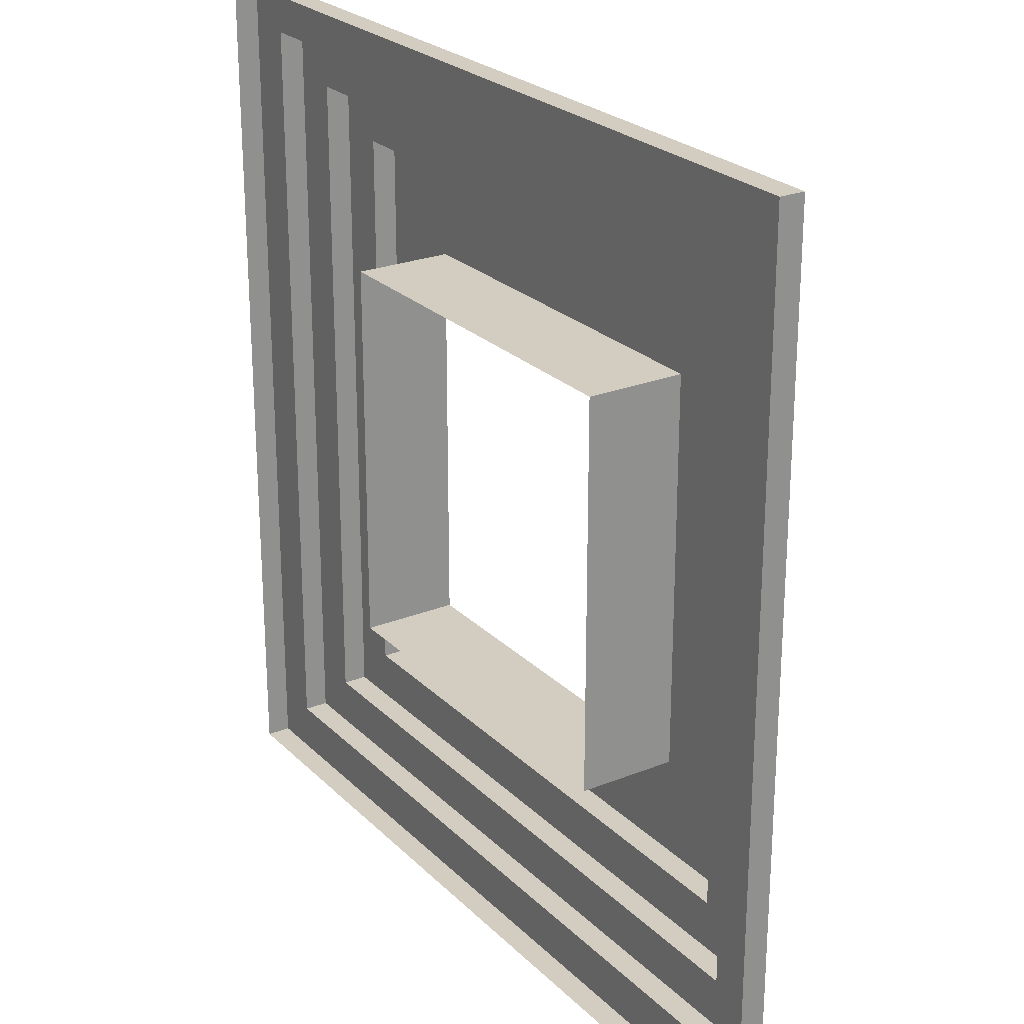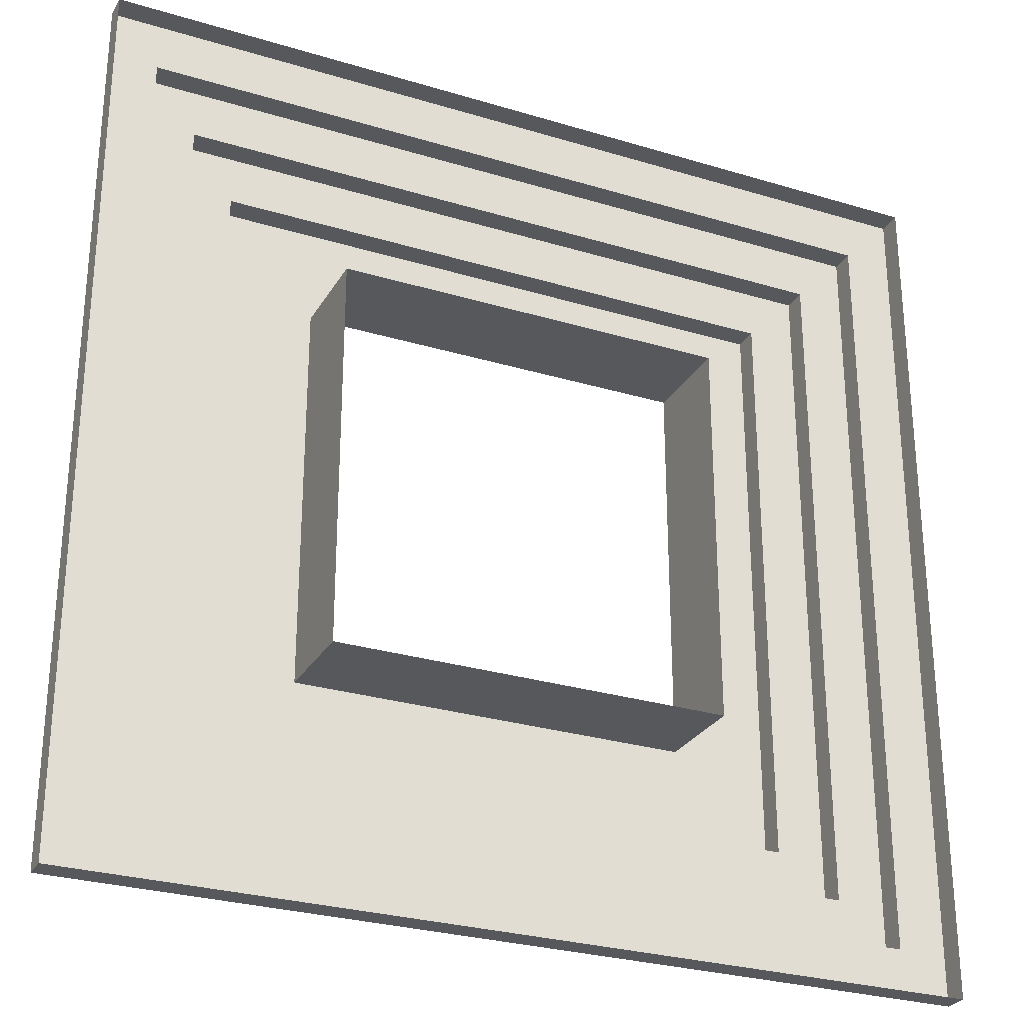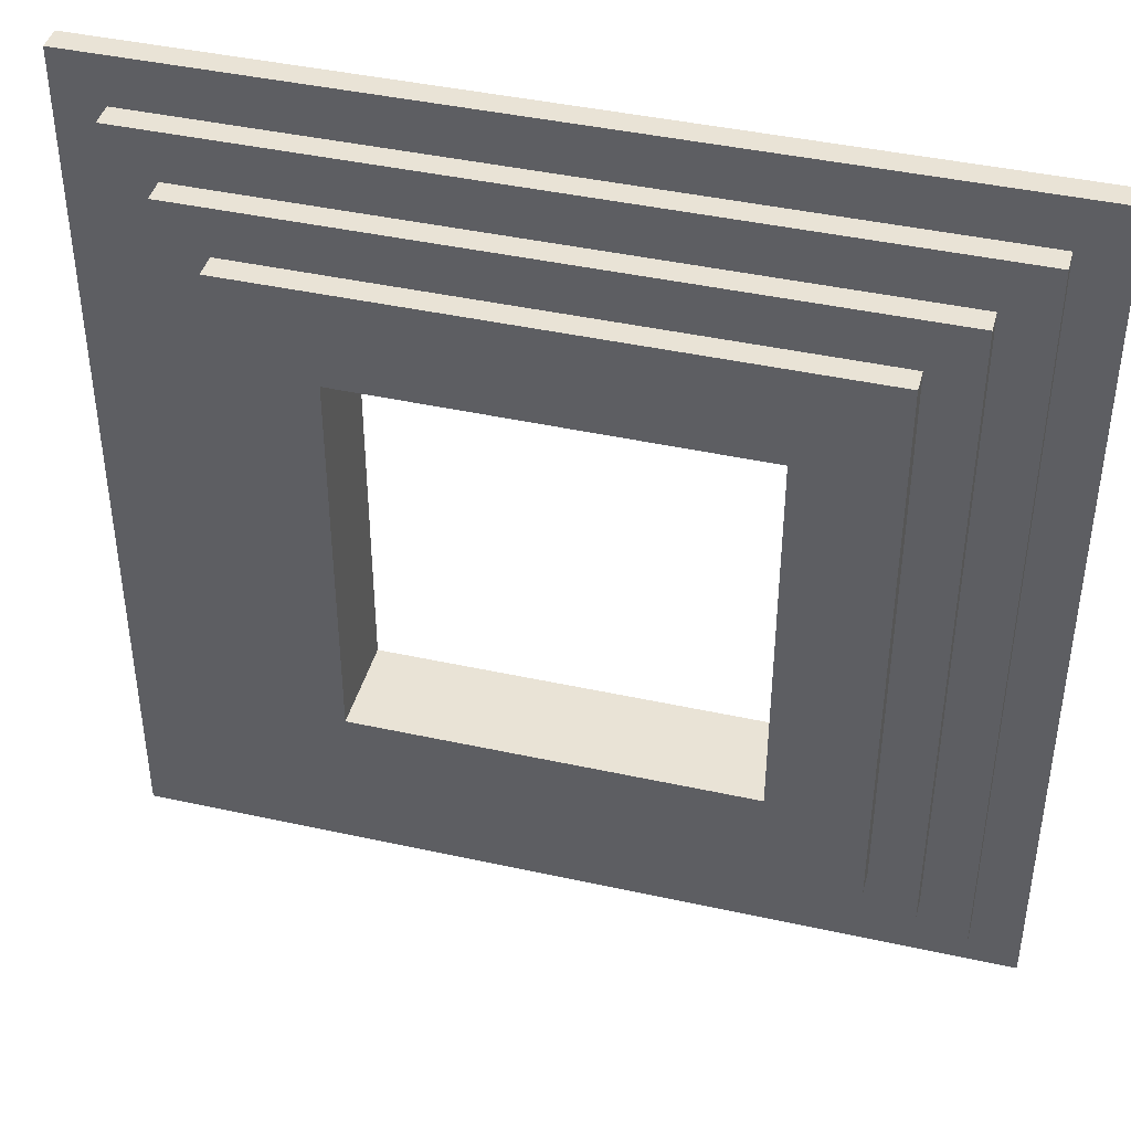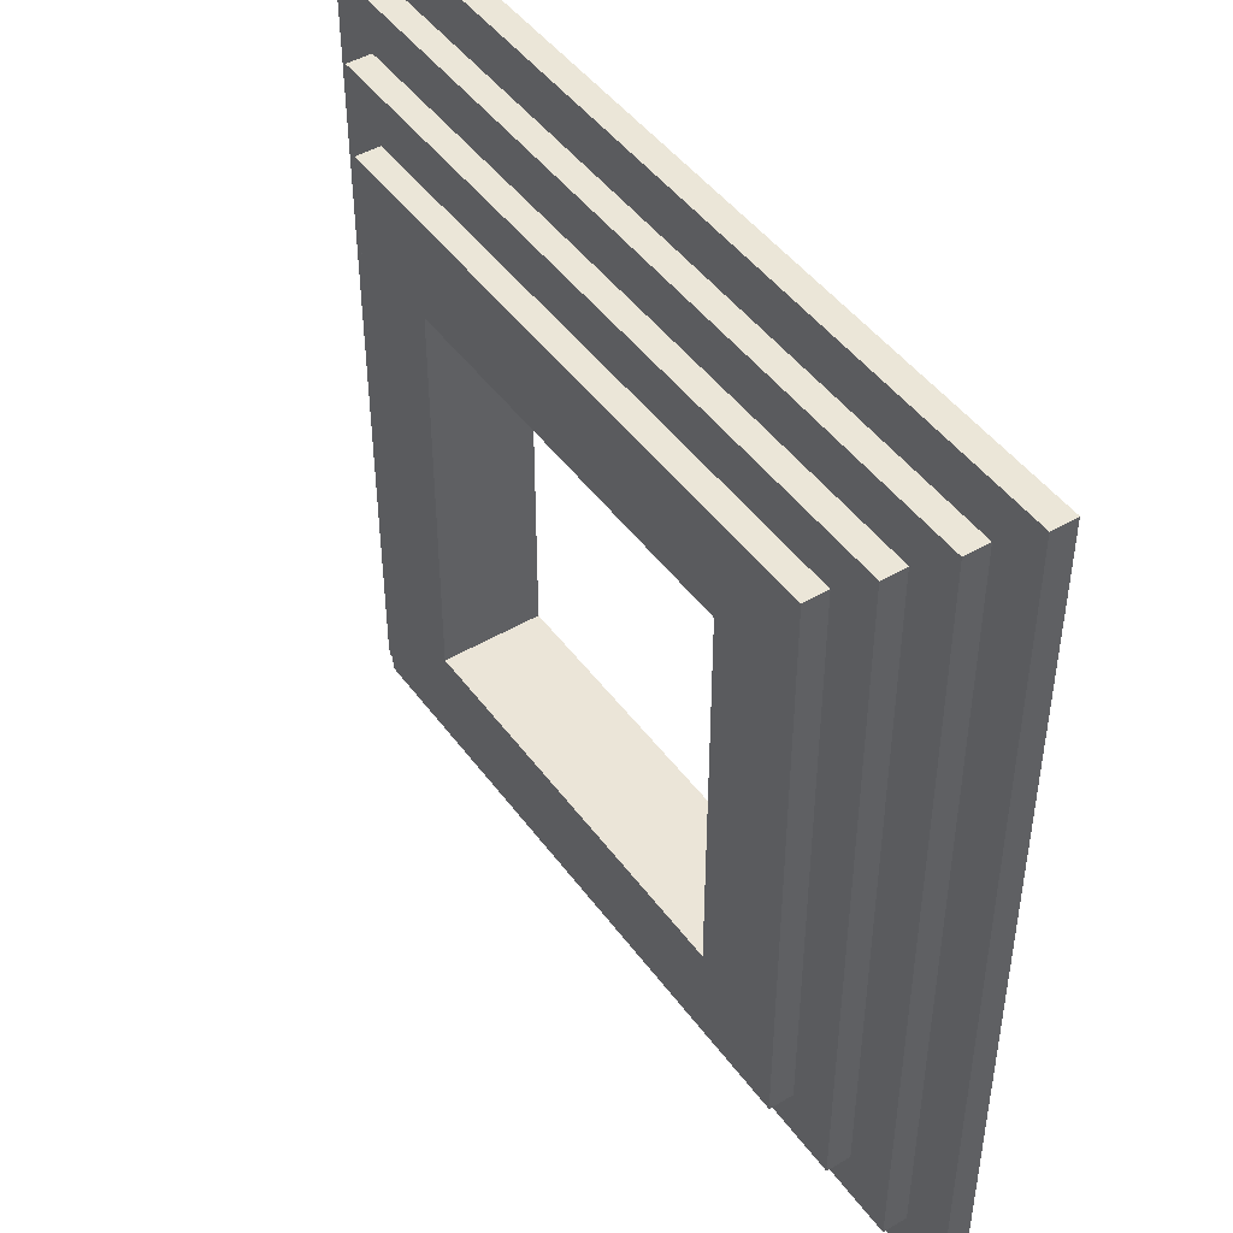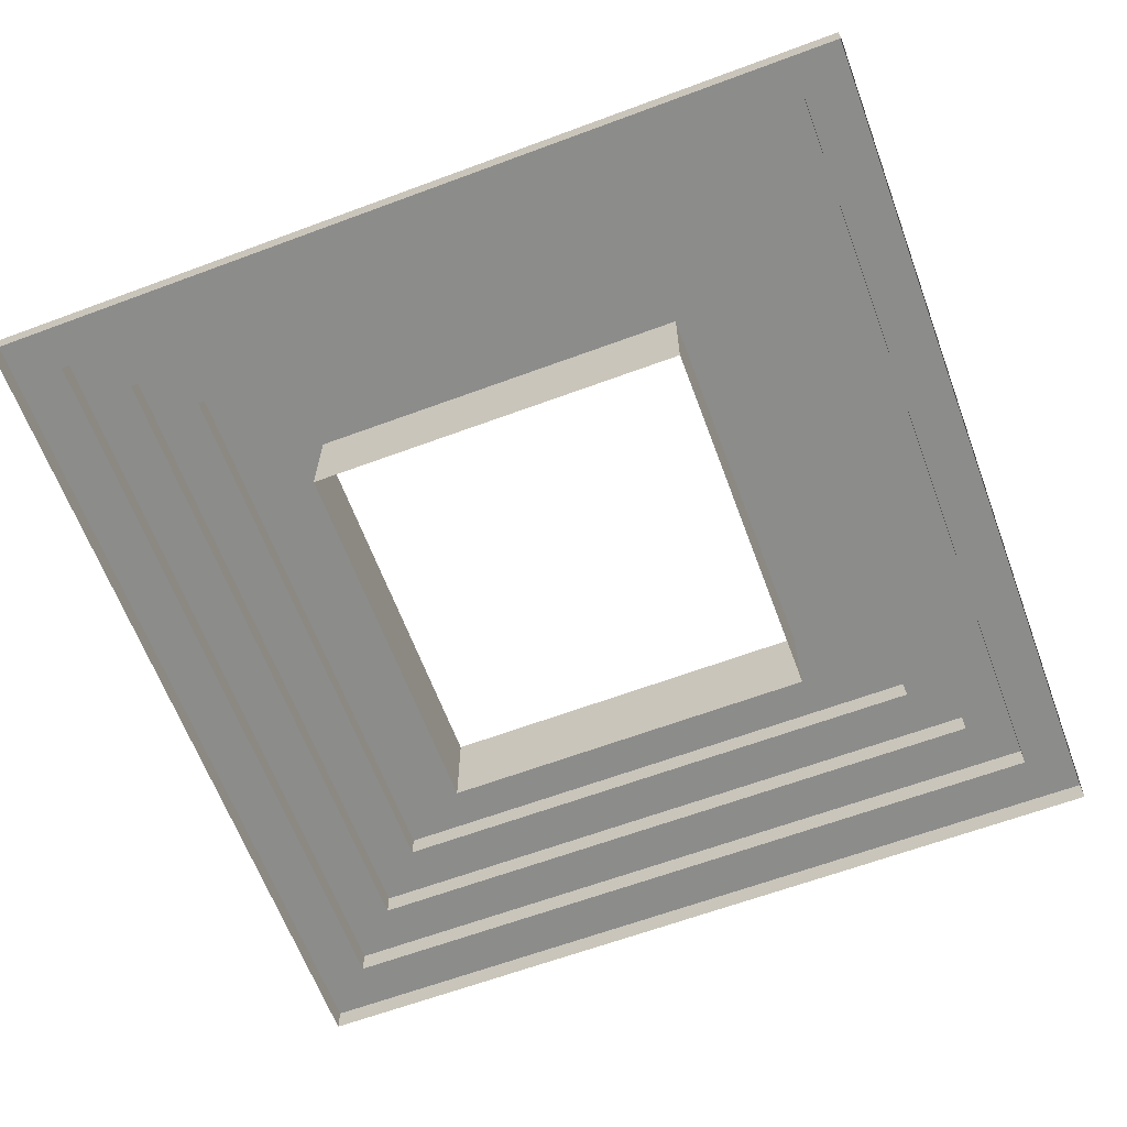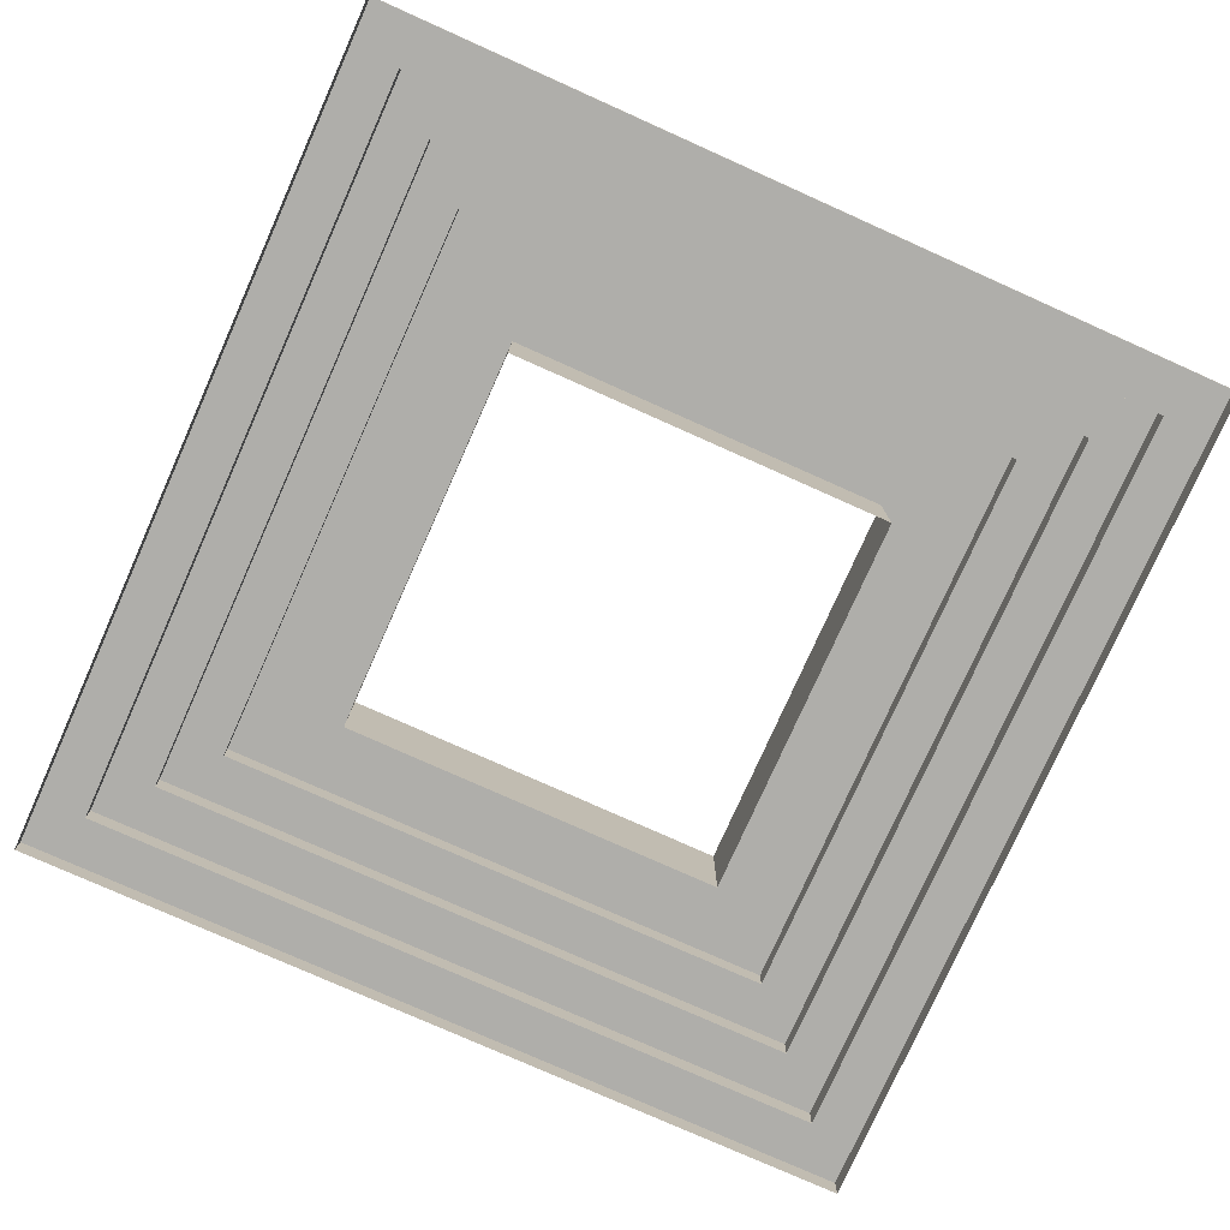
<metadata>
{"format":"obj","ext":"obj","renderer":"f3d","projection":"perspective","resolution":1024,"background":"white","views":[{"elev":24.6,"azim":56.8,"up":"+Z"},{"elev":-28.0,"azim":-24.7,"up":"+Z"},{"elev":42.3,"azim":-165.2,"up":"+Z"},{"elev":46.1,"azim":-124.0,"up":"+Z"},{"elev":-64.1,"azim":-159.5,"up":"+Y"},{"elev":-77.6,"azim":-24.1,"up":"+Y"}]}
</metadata>
<code>
g pb_Mesh-89764
v 4.5 0 4.5
v -4.5 0 4.5
v 4.5 0.25 4.5
v -4.5 0.25 4.5
v 4.5 0.25 4.5
v -4.5 0.25 4.5
v 4 0.25 4
v -4 0.25 4
v 4 0.25 4
v -4 0.25 4
v 4 0.5 4
v -4 0.5 4
v 4 0.5 4
v -4 0.5 4
v 3.5 0.5 3.5
v -3.5 0.5 3.5
v 3.5 0.5 3.5
v -3.5 0.5 3.5
v 3.5 0.75 3.5
v -3.5 0.75 3.5
v 3.5 0.75 3.5
v -3.5 0.75 3.5
v 3 0.75 3
v -3 0.75 3
v 3 0.75 3
v -3 0.75 3
v 3 1 3
v -3 1 3
v 3 1 3
v -3 1 3
v 2.015 1 2.015
v -2.01 1 2.01
v 4.5 0 -4.5
v 4.5 0 4.5
v 4.5 0.25 -4.5
v 4.5 0.25 4.5
v 4.5 0.25 -4.5
v 4 0.25 -4
v 4 0.25 -4
v 4 0.25 4
v 4 0.5 -4
v 4 0.5 4
v 4 0.5 -4
v 3.5 0.5 -3.5
v 3.5 0.5 -3.5
v 3.5 0.5 3.5
v 3.5 0.75 -3.5
v 3.5 0.75 3.5
v 3.5 0.75 -3.5
v 3 0.75 -3
v 3 0.75 -3
v 3 0.75 3
v 3 1 -3
v 3 1 3
v 3 1 -3
v 2.015 1 -2.015
v -4.5 0 -4.5
v 4.5 0 -4.5
v -4.5 0.25 -4.5
v 4.5 0.25 -4.5
v -4.5 0.25 -4.5
v -4 0.25 -4
v -4 0.25 -4
v 4 0.25 -4
v -4 0.5 -4
v 4 0.5 -4
v -4 0.5 -4
v -3.5 0.5 -3.5
v -3.5 0.5 -3.5
v 3.5 0.5 -3.5
v -3.5 0.75 -3.5
v 3.5 0.75 -3.5
v -3.5 0.75 -3.5
v -3 0.75 -3
v -3 0.75 -3
v 3 0.75 -3
v -3 1 -3
v 3 1 -3
v -3 1 -3
v -2.01 1 -2.01
v -4.5 0 4.5
v -4.5 0 -4.5
v -4.5 0.25 4.5
v -4.5 0.25 -4.5
v -4 0.25 4
v -4 0.25 -4
v -4 0.5 4
v -4 0.5 -4
v -3.5 0.5 3.5
v -3.5 0.5 -3.5
v -3.5 0.75 3.5
v -3.5 0.75 -3.5
v -3 0.75 3
v -3 0.75 -3
v -3 1 3
v -3 1 -3
v 2.015 1 -2.015
v 2.015 1 2.015
v 2.015 -0.002637 -2.015
v 2.015 -0.002637 2.015
v 2.015 1 2.015
v -2.01 1 2.01
v 2.015 -0.002637 2.015
v -2.01 -0.002637 2.01
v -2.01 1 2.01
v -2.01 1 -2.01
v -2.01 -0.002637 2.01
v -2.01 -0.002637 -2.01
v -2.01 1 -2.01
v 2.015 1 -2.015
v -2.01 -0.002637 -2.01
v 2.015 -0.002637 -2.015
g pb_Mesh-89764_0
f 3 2 1
f 3 4 2
f 7 6 5
f 7 8 6
f 11 10 9
f 11 12 10
f 15 14 13
f 15 16 14
f 19 18 17
f 19 20 18
f 23 22 21
f 23 24 22
f 27 26 25
f 27 28 26
f 31 30 29
f 31 32 30
f 35 34 33
f 35 36 34
f 38 5 37
f 38 7 5
f 41 40 39
f 41 42 40
f 44 13 43
f 44 15 13
f 47 46 45
f 47 48 46
f 50 21 49
f 50 23 21
f 53 52 51
f 53 54 52
f 56 29 55
f 56 31 29
f 59 58 57
f 59 60 58
f 62 37 61
f 62 38 37
f 65 64 63
f 65 66 64
f 68 43 67
f 68 44 43
f 71 70 69
f 71 72 70
f 74 49 73
f 74 50 49
f 77 76 75
f 77 78 76
f 80 55 79
f 80 56 55
f 83 82 81
f 83 84 82
f 8 61 6
f 8 62 61
f 87 86 85
f 87 88 86
f 16 67 14
f 16 68 67
f 91 90 89
f 91 92 90
f 24 73 22
f 24 74 73
f 95 94 93
f 95 96 94
f 32 79 30
f 32 80 79
f 99 98 97
f 99 100 98
f 103 102 101
f 103 104 102
f 107 106 105
f 107 108 106
f 111 110 109
f 111 112 110

</code>
